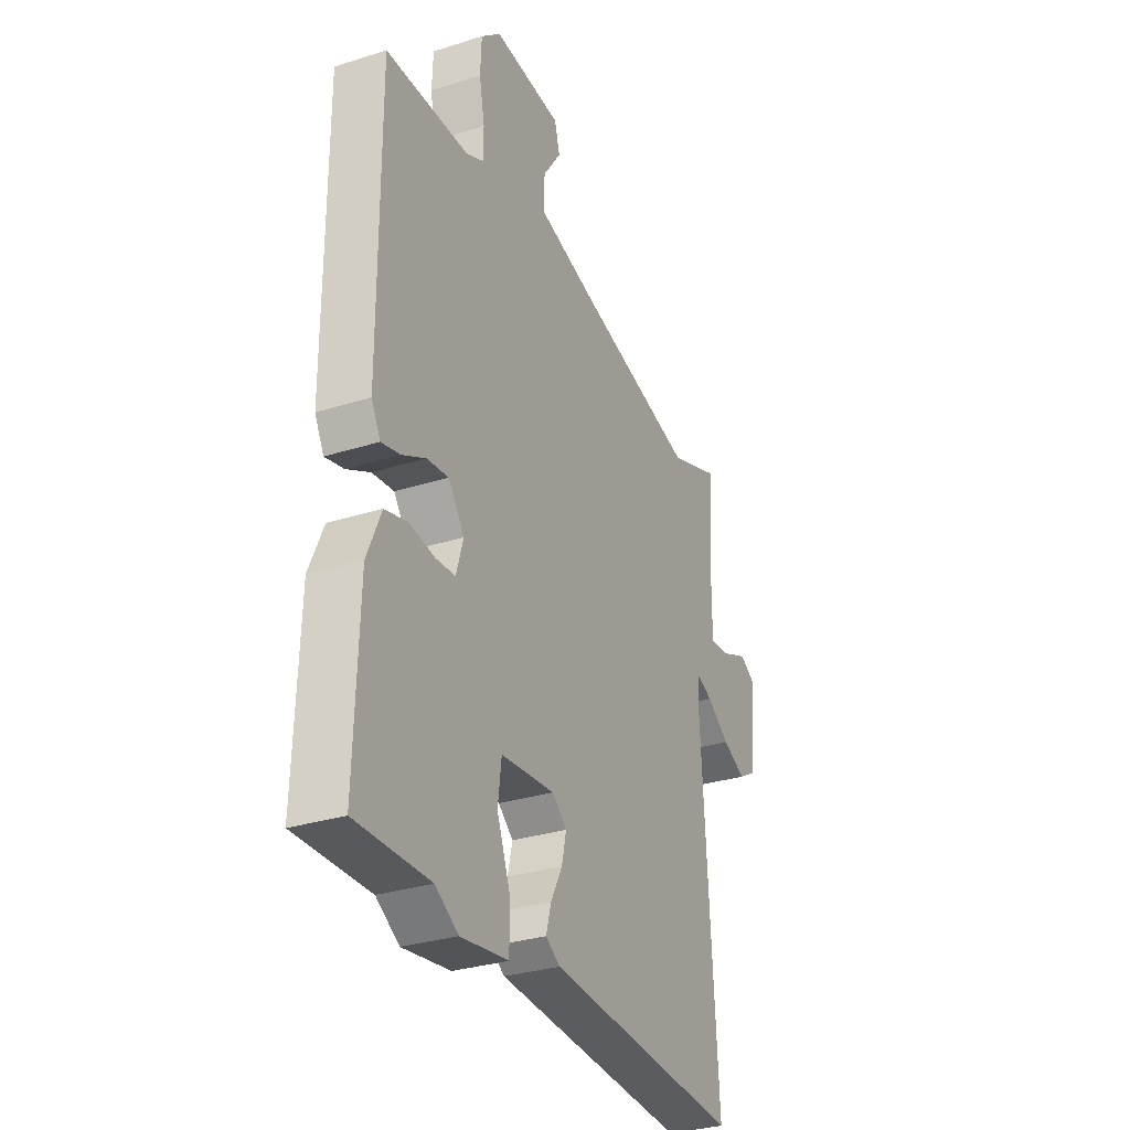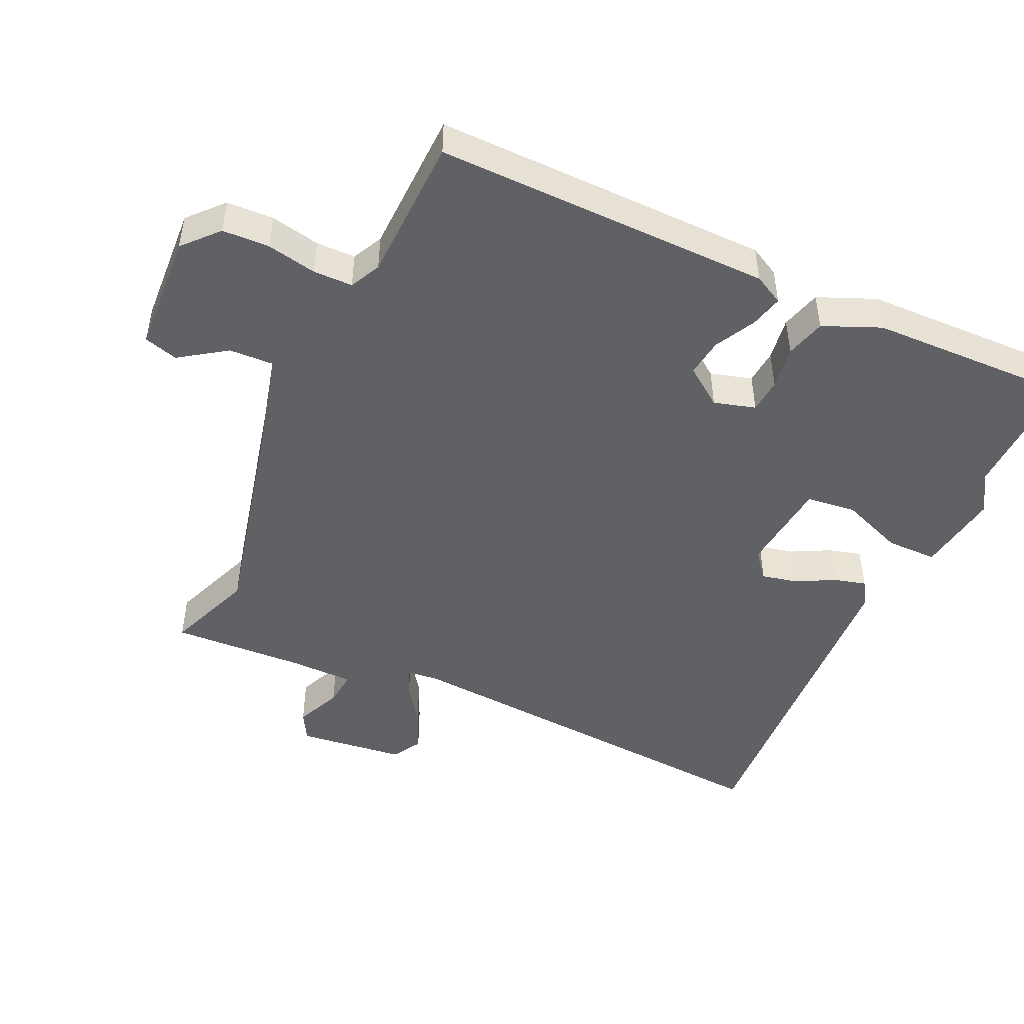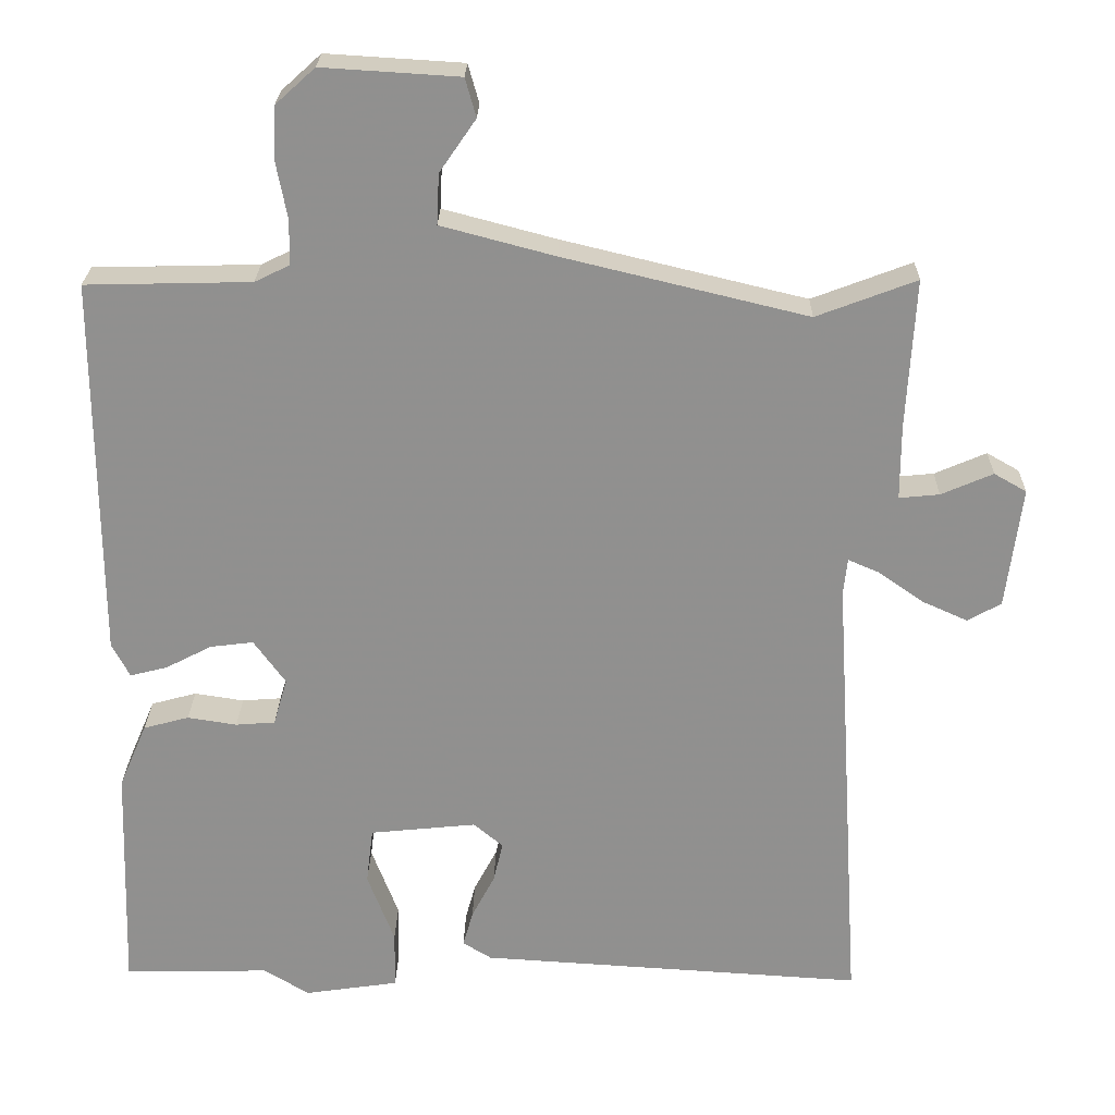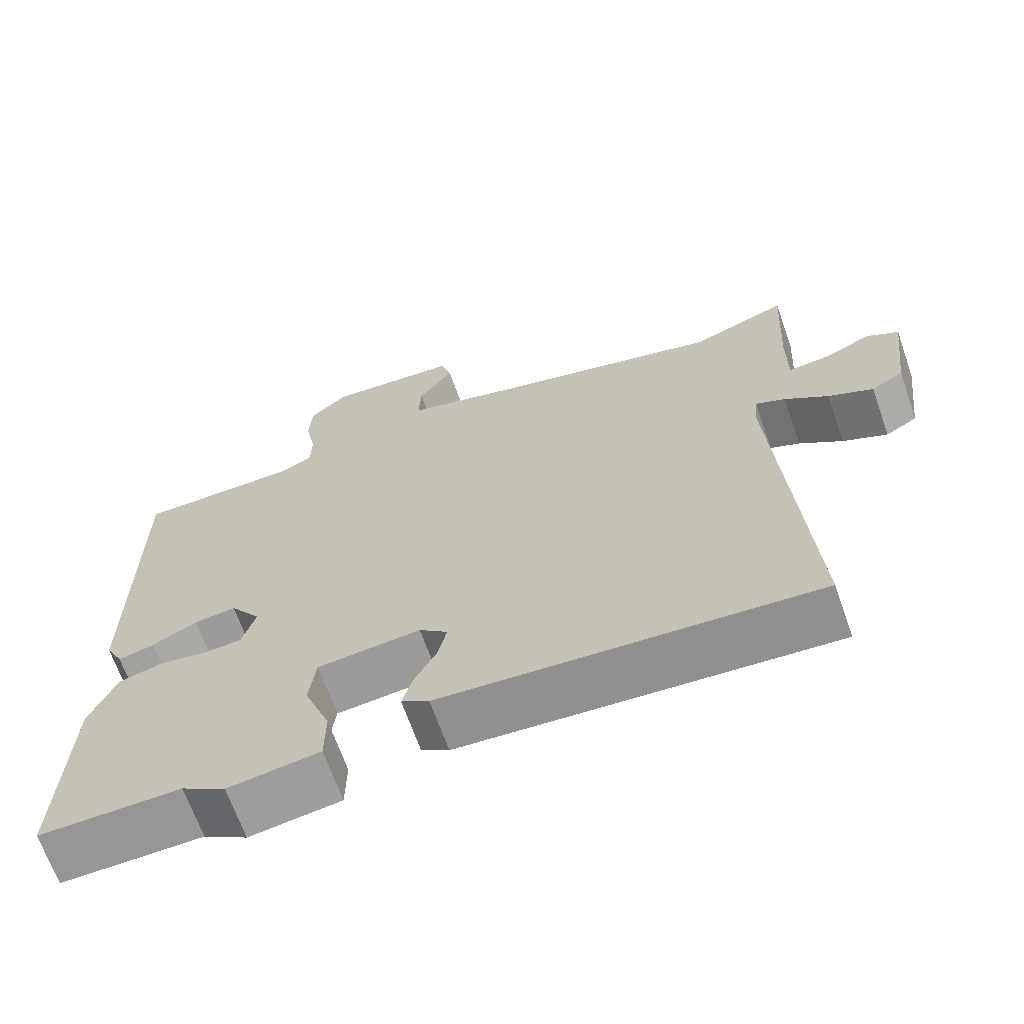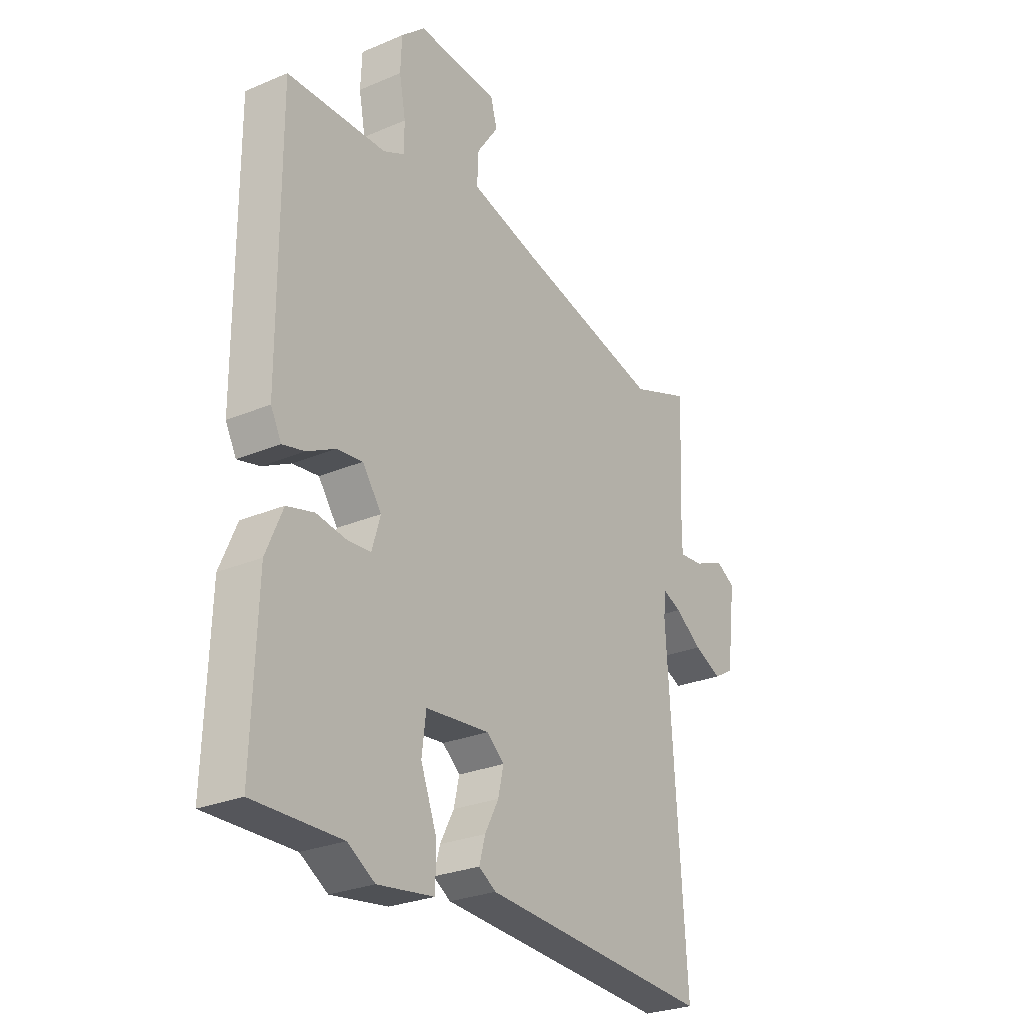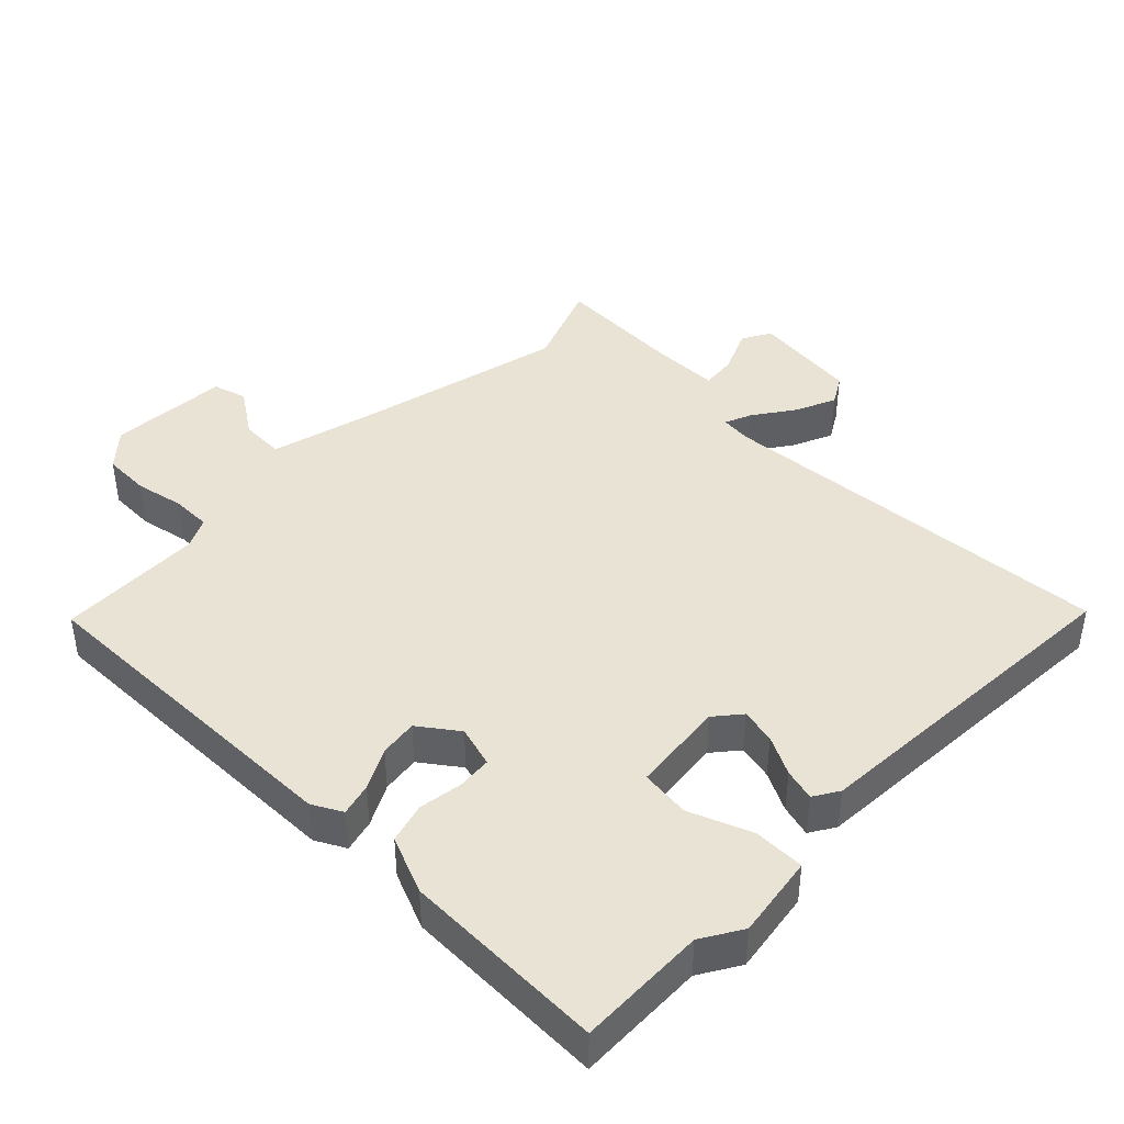
<metadata>
{"format":"obj","ext":"obj","renderer":"f3d","projection":"perspective","resolution":1024,"background":"white","views":[{"elev":-30.9,"azim":114.4,"up":"+Z"},{"elev":-47.8,"azim":64.9,"up":"+Y"},{"elev":24.2,"azim":-178.9,"up":"+Z"},{"elev":-67.4,"azim":-160.6,"up":"+Z"},{"elev":-27.2,"azim":123.2,"up":"+Z"},{"elev":42.1,"azim":134.1,"up":"+Y"}]}
</metadata>
<code>
v 0.499 0.07 0.5
v 0.497 0.07 0.005
v 0.474 0.07 -0.039
v 0.426 0.07 -0.027
v 0.366 0.07 0.004
v 0.31 0.07 0.011
v 0.269 0.07 -0.046
v 0.287 0.07 -0.107
v 0.338 0.07 -0.111
v 0.402 0.07 -0.101
v 0.461 0.07 -0.117
v 0.497 0.07 -0.201
v 0.507 0.07 -0.5
v 0.318 0.07 -0.496
v 0.259 0.07 -0.532
v 0.137 0.07 -0.514
v 0.136 0.07 -0.439
v 0.171 0.07 -0.347
v 0.162 0.07 -0.274
v 0.024 0.07 -0.26
v -0.014 0.07 -0.292
v -0.002 0.07 -0.344
v 0.028 0.07 -0.401
v 0.041 0.07 -0.448
v 0.004 0.07 -0.471
v -0.495 0.07 -0.502
v -0.457 0.07 0.089
v -0.462 0.07 0.136
v -0.502 0.07 0.119
v -0.56 0.07 0.078
v -0.62 0.07 0.051
v -0.663 0.07 0.076
v -0.683 0.07 0.233
v -0.641 0.07 0.257
v -0.574 0.07 0.228
v -0.522 0.07 0.223
v -0.522 0.07 0.319
v -0.533 0.07 0.513
v -0.404 0.07 0.464
v -0.089 0.07 0.54
v 0.058 0.07 0.579
v 0.055 0.07 0.644
v 0.008 0.07 0.712
v 0.022 0.07 0.762
v 0.199 0.07 0.773
v 0.25 0.07 0.727
v 0.253 0.07 0.658
v 0.239 0.07 0.585
v 0.24 0.07 0.527
v 0.285 0.07 0.505
v 0.499 0 0.5
v 0.497 0 0.005
v 0.474 0 -0.039
v 0.426 0 -0.027
v 0.366 0 0.004
v 0.31 0 0.011
v 0.269 0 -0.046
v 0.287 0 -0.107
v 0.338 0 -0.111
v 0.402 0 -0.101
v 0.461 0 -0.117
v 0.497 0 -0.201
v 0.507 0 -0.5
v 0.318 0 -0.496
v 0.259 0 -0.532
v 0.137 0 -0.514
v 0.136 0 -0.439
v 0.171 0 -0.347
v 0.162 0 -0.274
v 0.024 0 -0.26
v -0.014 0 -0.292
v -0.002 0 -0.344
v 0.028 0 -0.401
v 0.041 0 -0.448
v 0.004 0 -0.471
v -0.495 0 -0.502
v -0.457 0 0.089
v -0.462 0 0.136
v -0.502 0 0.119
v -0.56 0 0.078
v -0.62 0 0.051
v -0.663 0 0.076
v -0.683 0 0.233
v -0.641 0 0.257
v -0.574 0 0.228
v -0.522 0 0.223
v -0.522 0 0.319
v -0.533 0 0.513
v -0.404 0 0.464
v -0.089 0 0.54
v 0.058 0 0.579
v 0.055 0 0.644
v 0.008 0 0.712
v 0.022 0 0.762
v 0.199 0 0.773
v 0.25 0 0.727
v 0.253 0 0.658
v 0.239 0 0.585
v 0.24 0 0.527
v 0.285 0 0.505
f 45 46 47 48
f 45 48 49
f 42 43 44 45
f 41 42 45 49
f 40 41 49 50
f 37 38 39
f 36 37 39 40
f 32 33 34 35
f 32 35 36
f 29 30 31 32
f 28 29 32 36
f 24 25 26 27
f 22 23 24 27
f 21 22 27 28
f 20 21 28 36
f 15 16 17 18
f 14 15 18 19
f 13 14 19
f 12 13 19
f 9 10 11 12
f 8 9 12 19
f 7 8 19 20
f 2 3 4 5
f 50 1 2 5
f 50 5 6
f 20 36 40 50
f 6 7 20 50
f 98 97 96 95
f 99 98 95
f 95 94 93 92
f 99 95 92 91
f 100 99 91 90
f 89 88 87
f 90 89 87 86
f 85 84 83 82
f 86 85 82
f 82 81 80 79
f 86 82 79 78
f 77 76 75 74
f 77 74 73 72
f 78 77 72 71
f 86 78 71 70
f 68 67 66 65
f 69 68 65 64
f 69 64 63
f 69 63 62
f 62 61 60 59
f 69 62 59 58
f 70 69 58 57
f 55 54 53 52
f 55 52 51 100
f 56 55 100
f 100 90 86 70
f 100 70 57 56
f 1 51 52 2
f 2 52 53 3
f 3 53 54 4
f 4 54 55 5
f 5 55 56 6
f 6 56 57 7
f 7 57 58 8
f 8 58 59 9
f 9 59 60 10
f 10 60 61 11
f 11 61 62 12
f 12 62 63 13
f 13 63 64 14
f 14 64 65 15
f 15 65 66 16
f 16 66 67 17
f 17 67 68 18
f 18 68 69 19
f 19 69 70 20
f 20 70 71 21
f 21 71 72 22
f 22 72 73 23
f 23 73 74 24
f 24 74 75 25
f 25 75 76 26
f 26 76 77 27
f 27 77 78 28
f 28 78 79 29
f 29 79 80 30
f 30 80 81 31
f 31 81 82 32
f 32 82 83 33
f 33 83 84 34
f 34 84 85 35
f 35 85 86 36
f 36 86 87 37
f 37 87 88 38
f 38 88 89 39
f 39 89 90 40
f 40 90 91 41
f 41 91 92 42
f 42 92 93 43
f 43 93 94 44
f 44 94 95 45
f 45 95 96 46
f 46 96 97 47
f 47 97 98 48
f 48 98 99 49
f 49 99 100 50
f 50 100 51 1

</code>
